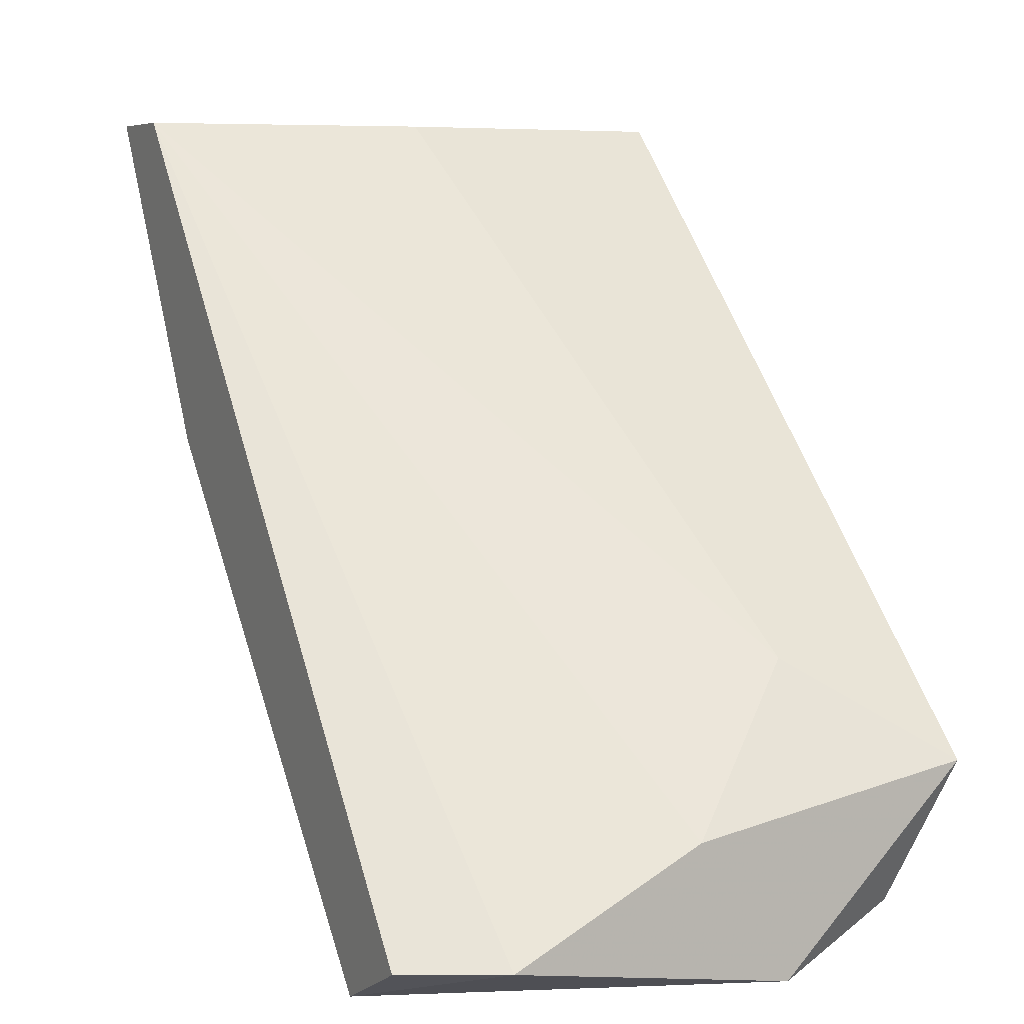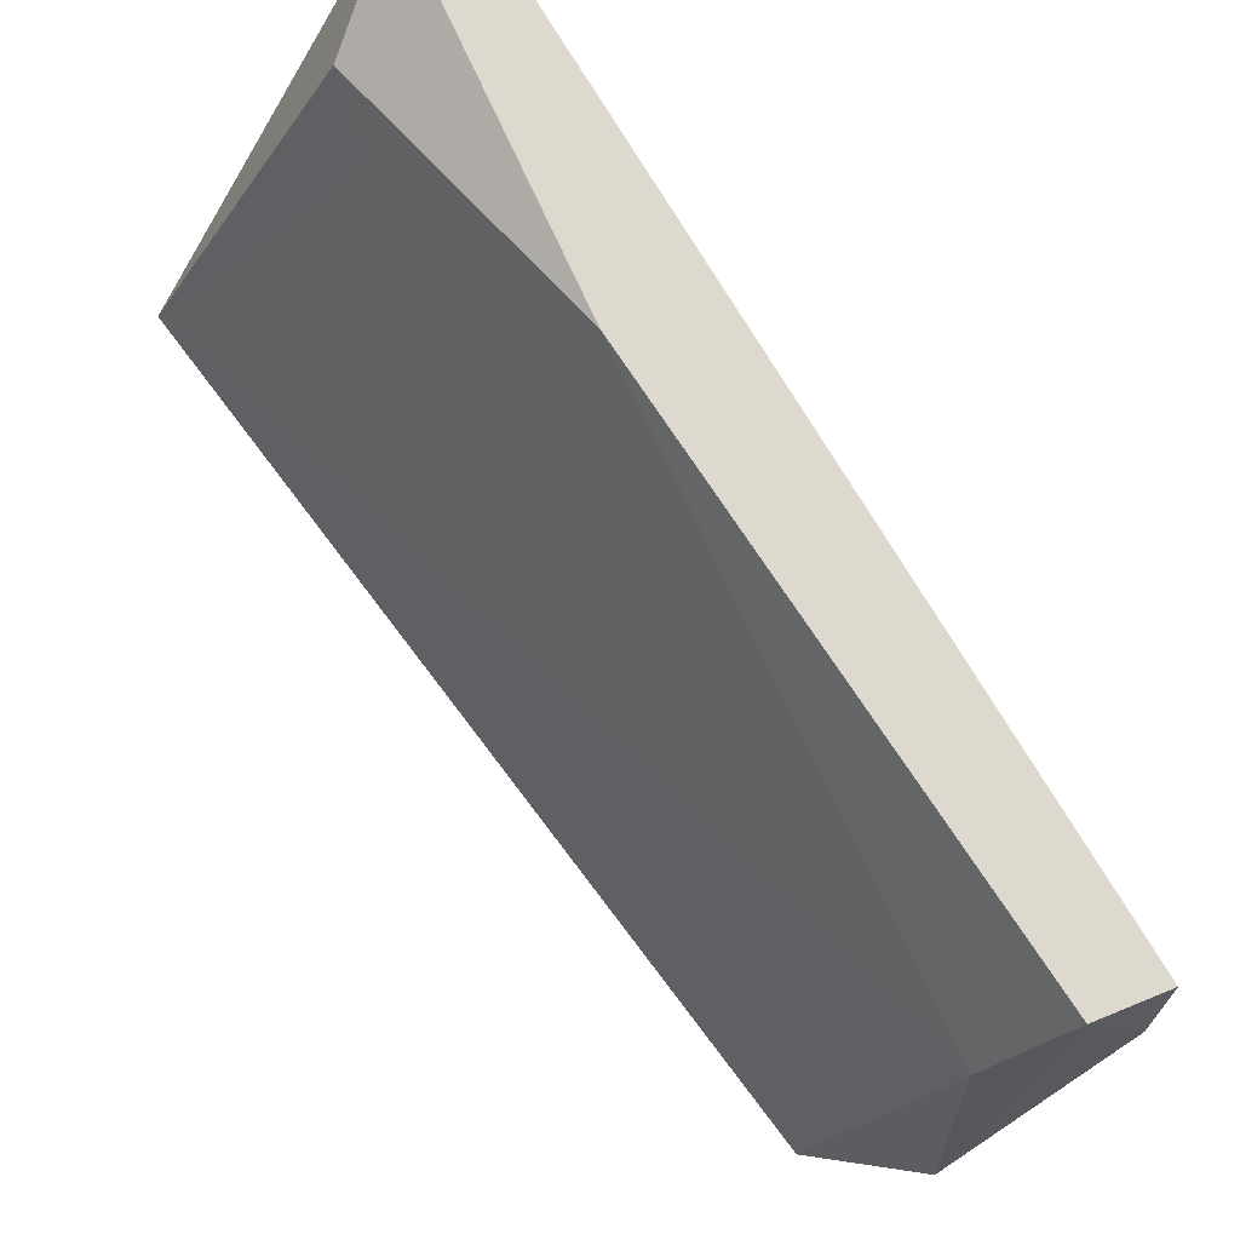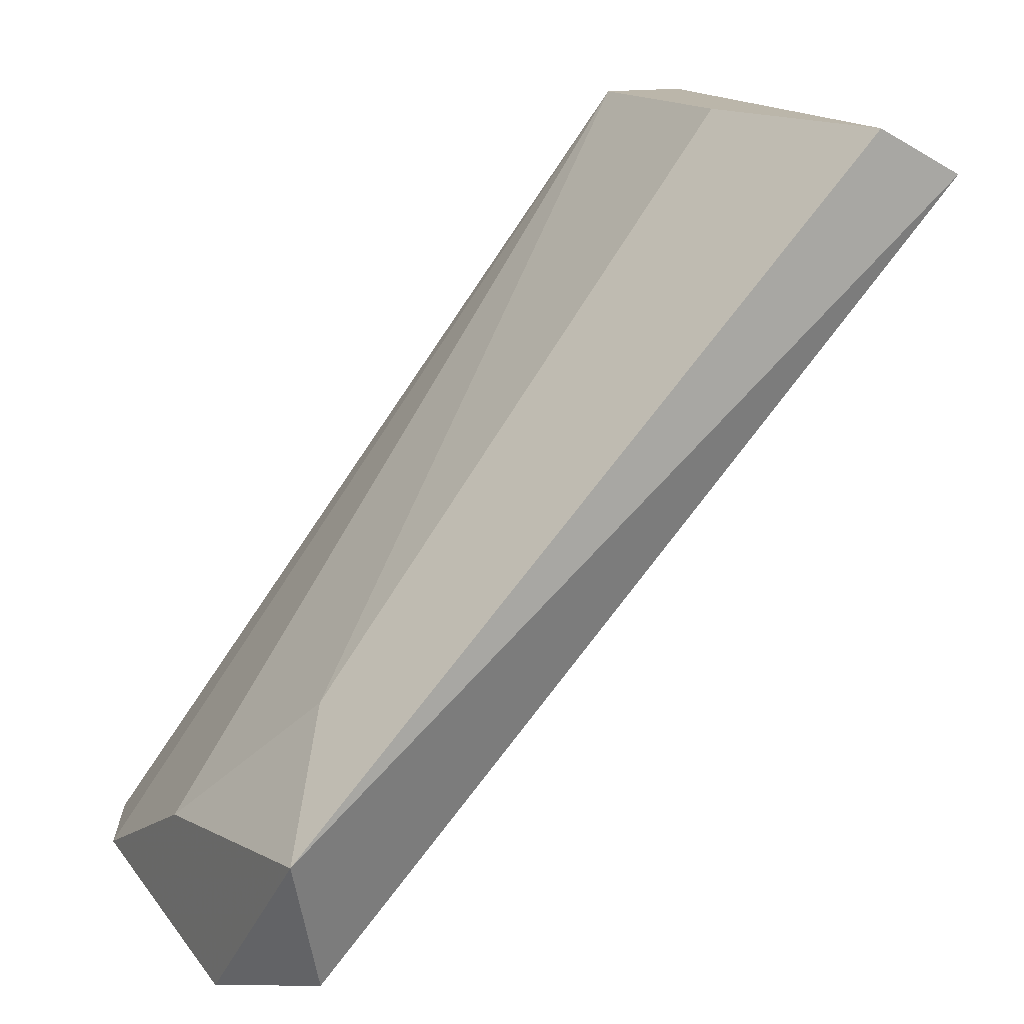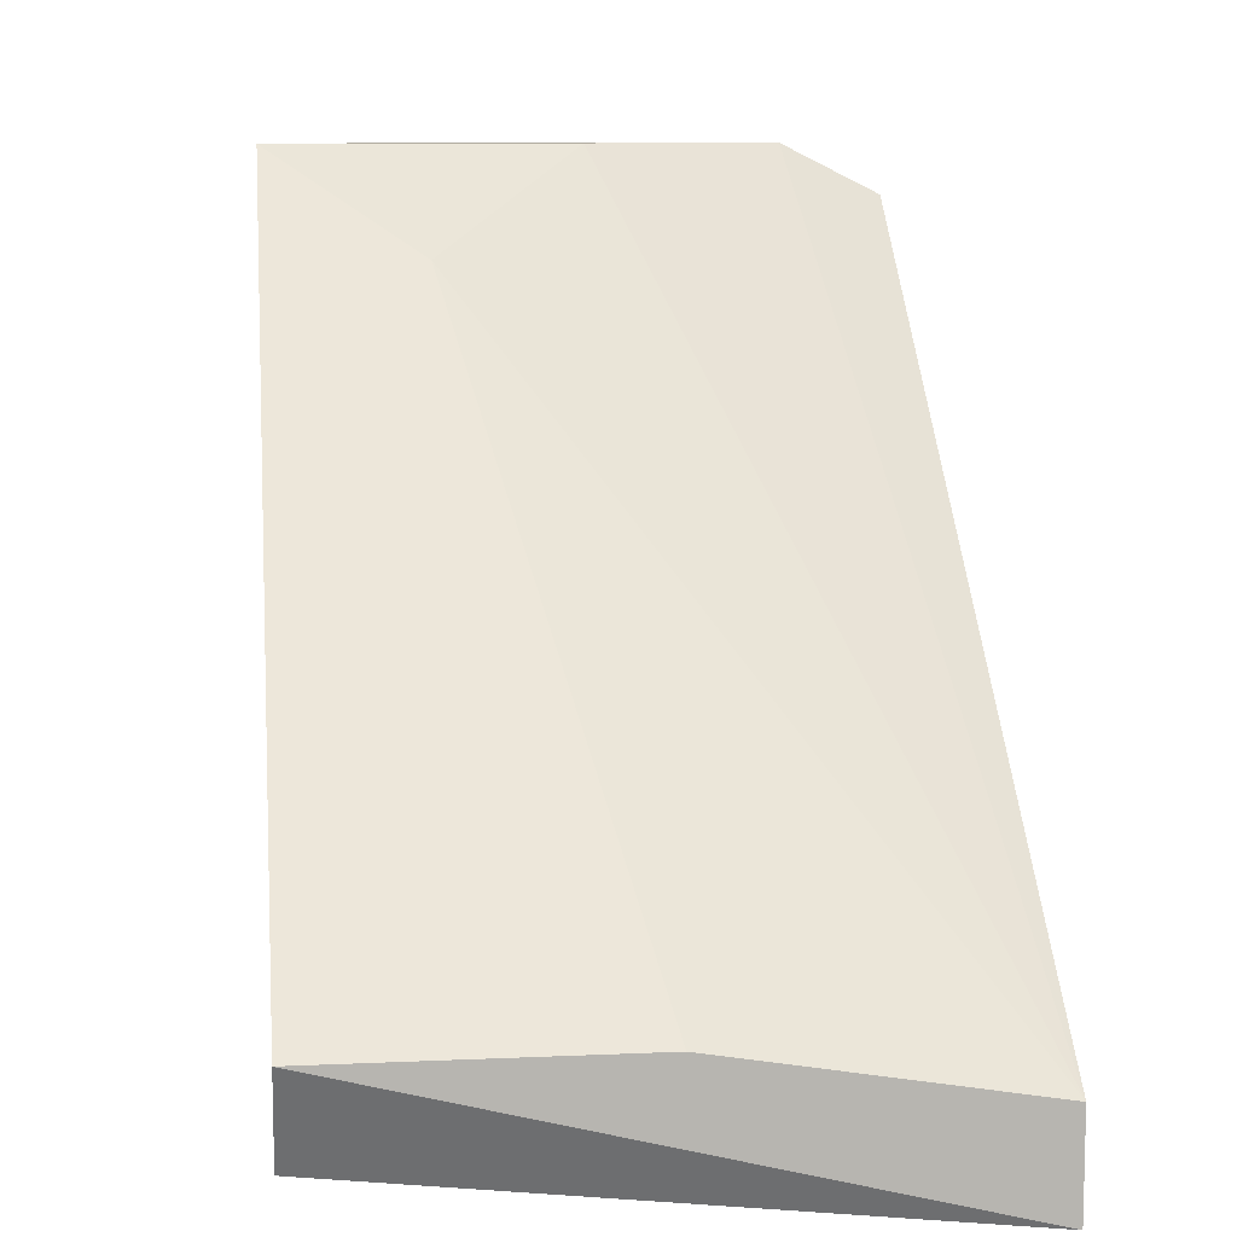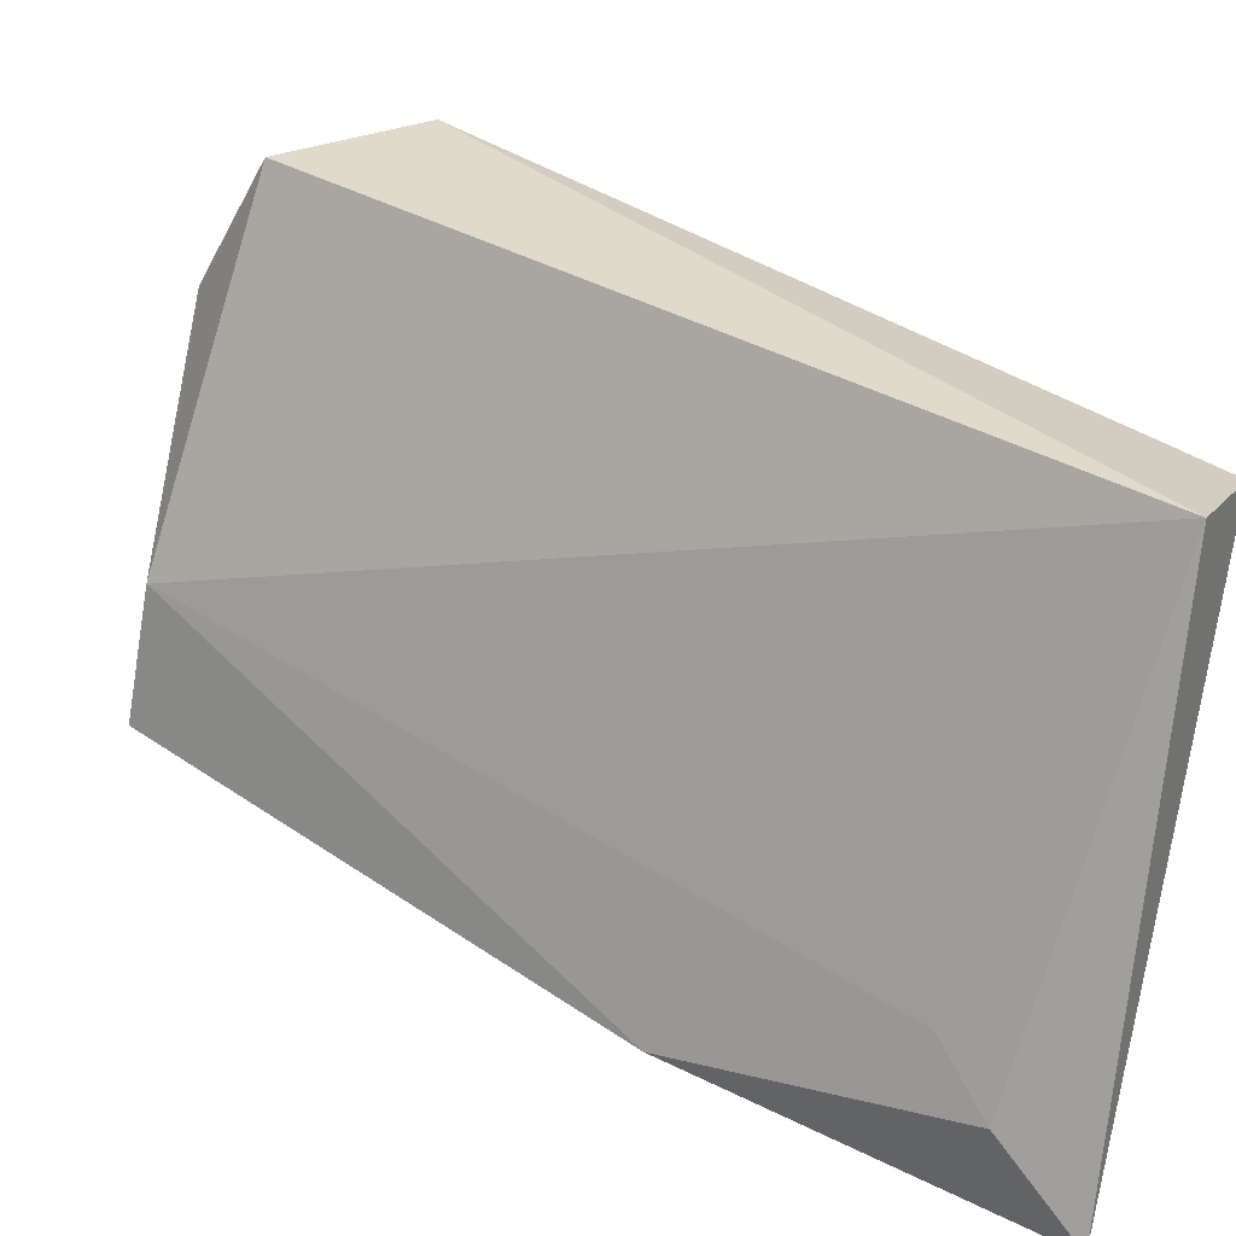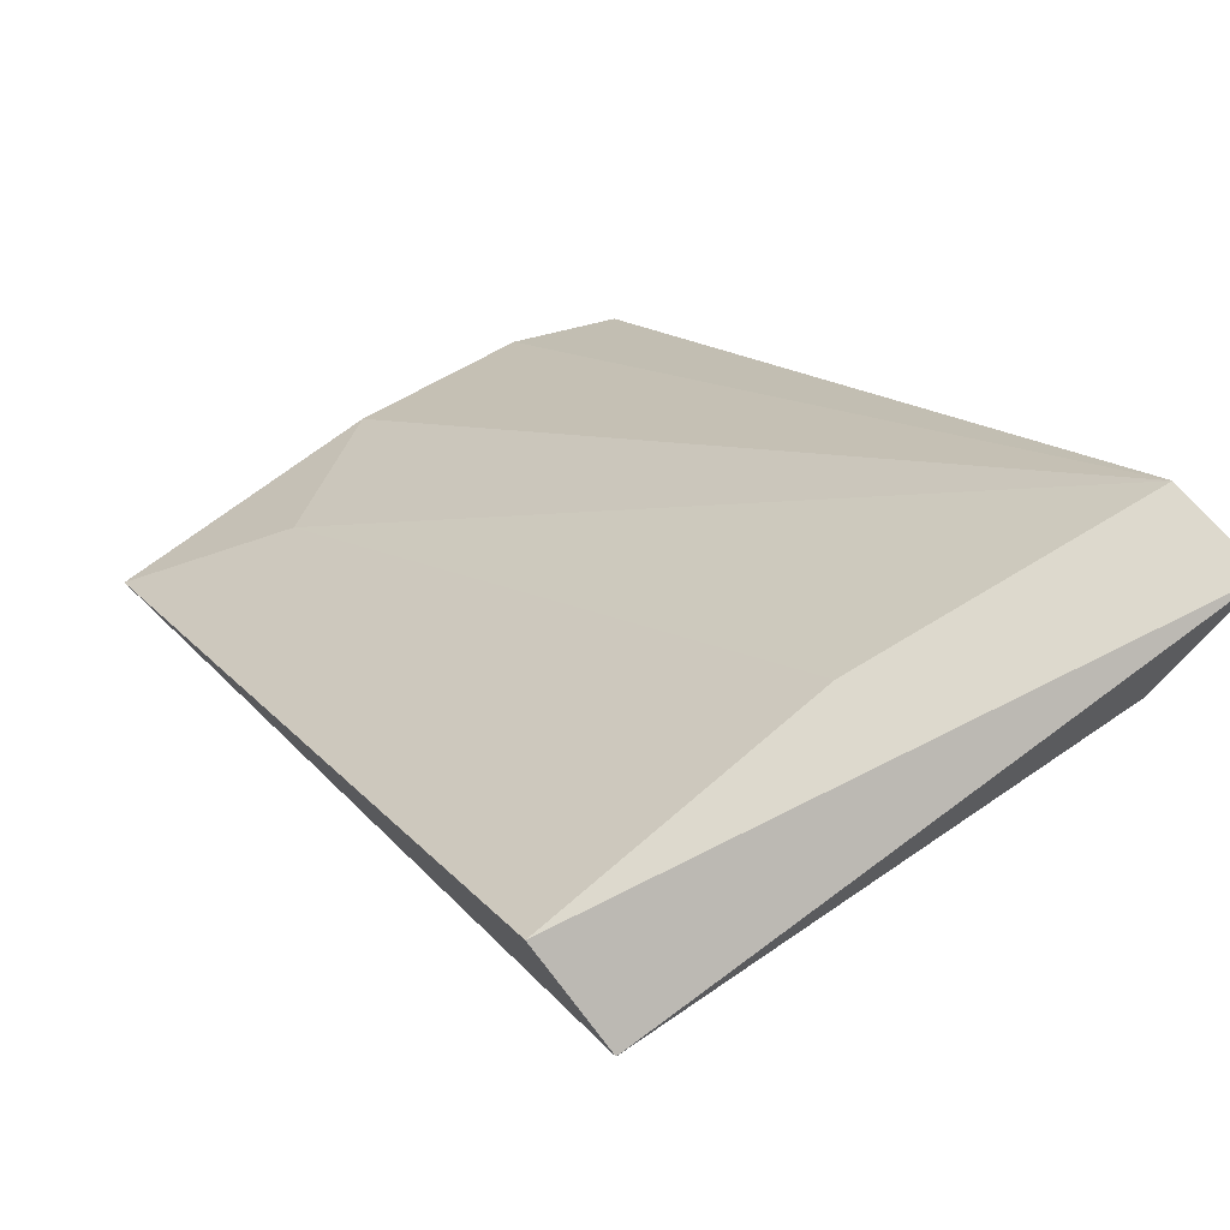
<metadata>
{"format":"obj","ext":"obj","renderer":"f3d","projection":"perspective","resolution":1024,"background":"white","views":[{"elev":6.7,"azim":153.2,"up":"+Z"},{"elev":-27.3,"azim":58.8,"up":"+Z"},{"elev":14.0,"azim":-119.0,"up":"+Z"},{"elev":9.4,"azim":-6.7,"up":"+Y"},{"elev":-66.6,"azim":-100.1,"up":"+Y"},{"elev":71.9,"azim":-40.7,"up":"+Z"}]}
</metadata>
<code>
v 0.5479 -0.01789 0.09384
v 0.5667 -0.04802 0.1145
v 0.5648 -0.04613 0.1127
v 0.5705 -0.02354 0.08631
v 0.5705 -0.04425 0.1183
v 0.5479 -0.04613 0.1164
v 0.5498 -0.01978 0.08819
v 0.5667 -0.01789 0.08819
v 0.5479 -0.04236 0.1183
v 0.5648 -0.02354 0.08631
v 0.5705 -0.04802 0.1183
v 0.5535 -0.02166 0.09761
v 0.5705 -0.01978 0.08819
v 0.5554 -0.01789 0.08631
v 0.5592 -0.01789 0.09196
v 0.5592 -0.04236 0.1183
v 0.5705 -0.04048 0.1051
f 4 11 17
f 3 2 6
f 6 1 7
f 1 6 9
f 2 3 10
f 3 6 10
f 6 7 10
f 4 5 11
f 6 2 11
f 5 9 11
f 9 6 11
f 5 4 13
f 4 8 13
f 8 5 13
f 7 1 14
f 8 4 14
f 1 8 14
f 4 10 14
f 10 7 14
f 8 1 15
f 5 8 15
f 1 12 15
f 12 5 15
f 1 9 16
f 9 5 16
f 12 1 16
f 5 12 16
f 2 10 17
f 10 4 17
f 11 2 17

</code>
